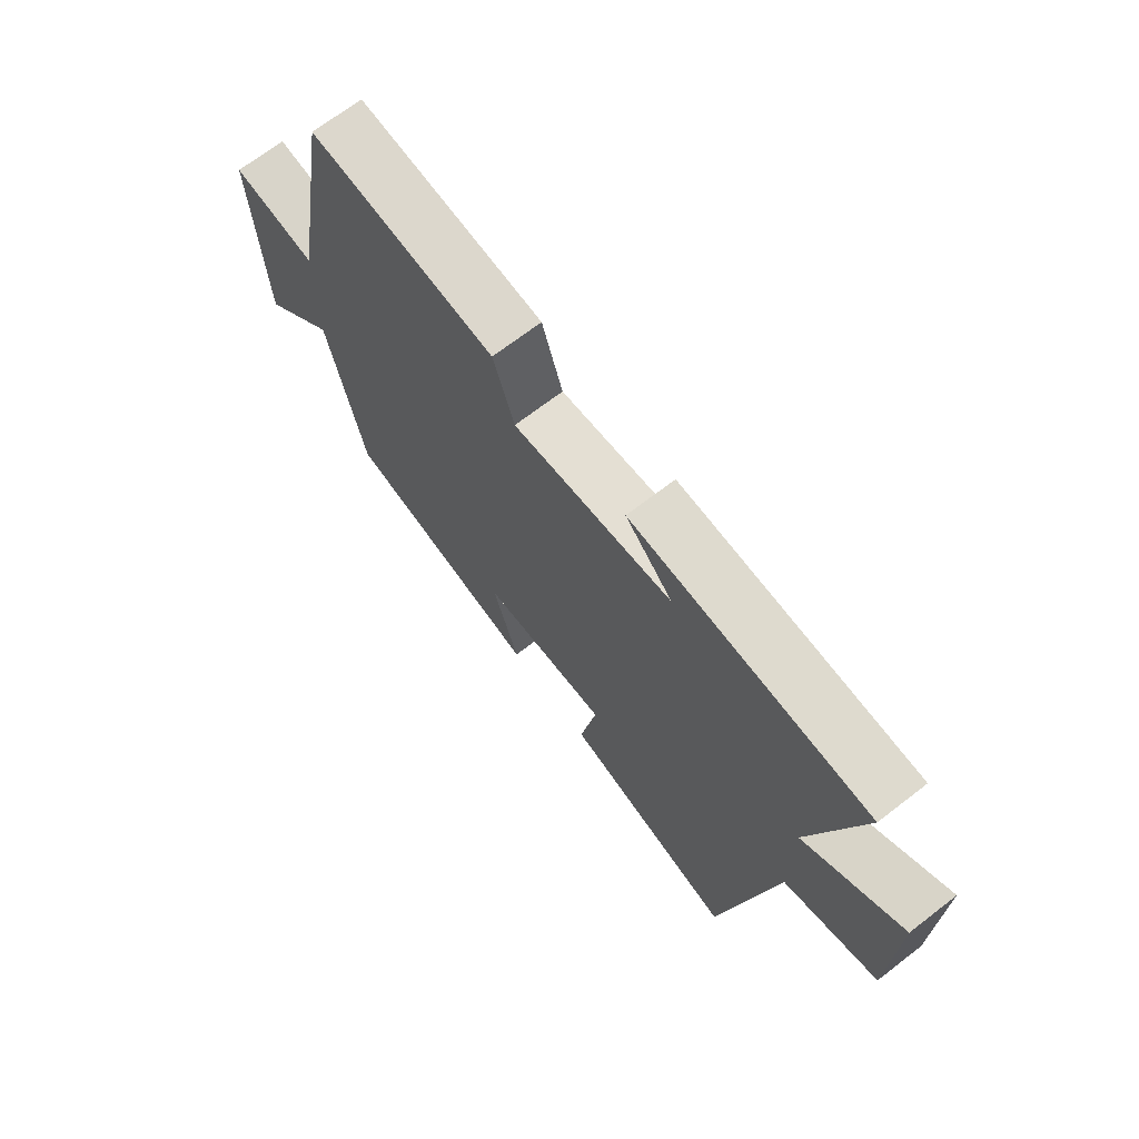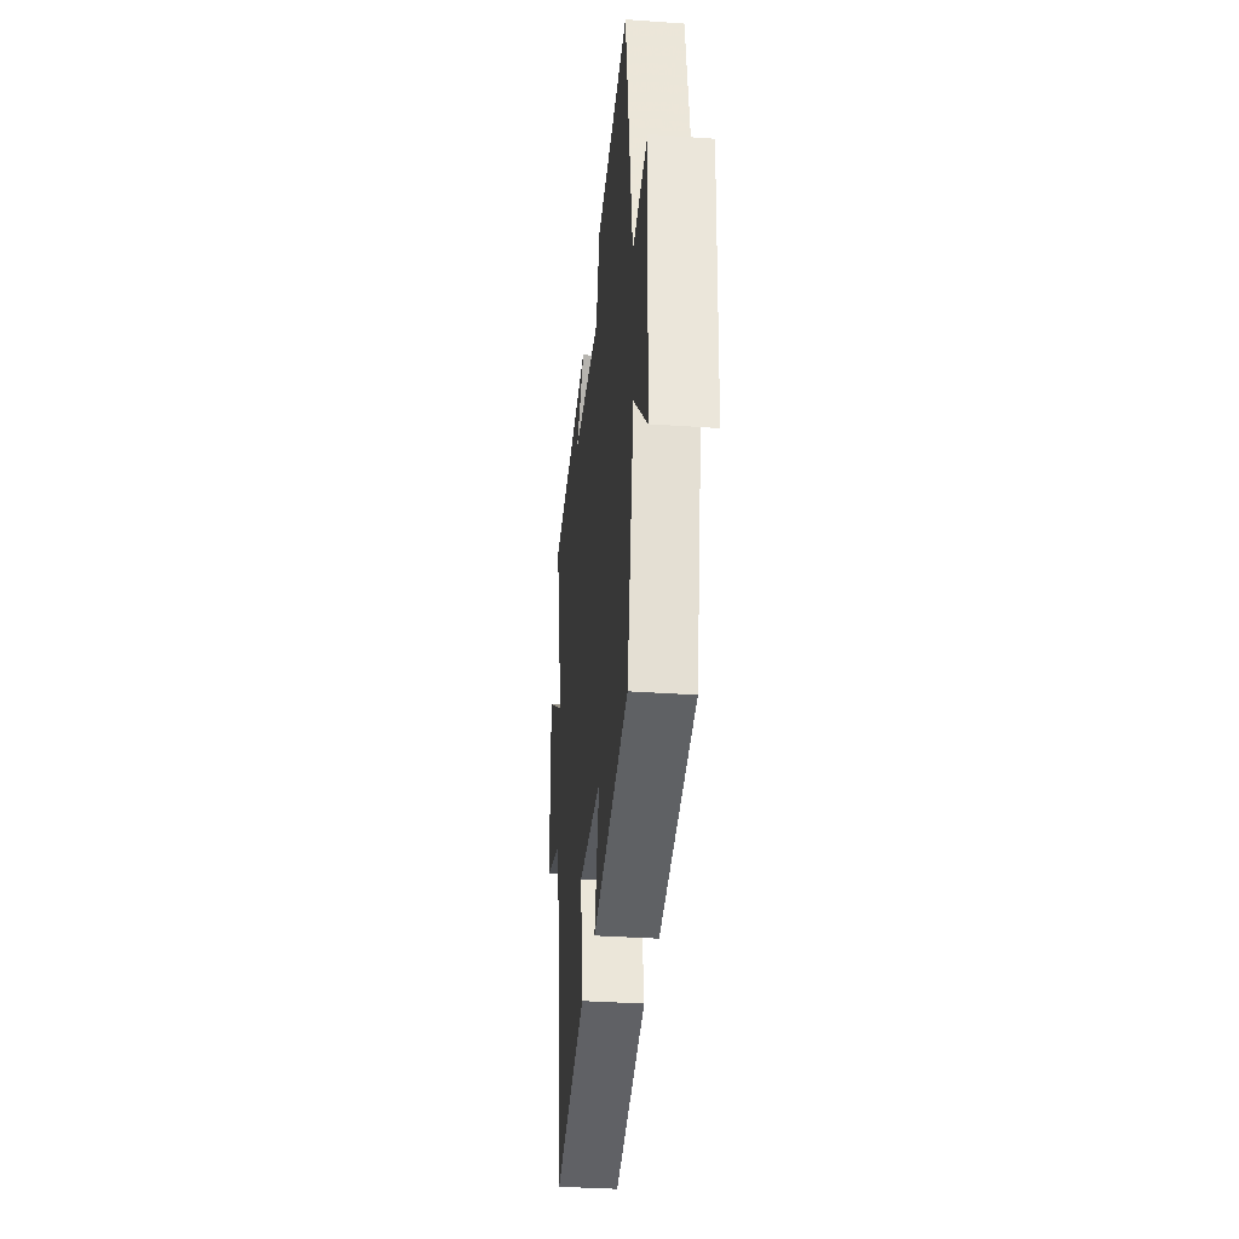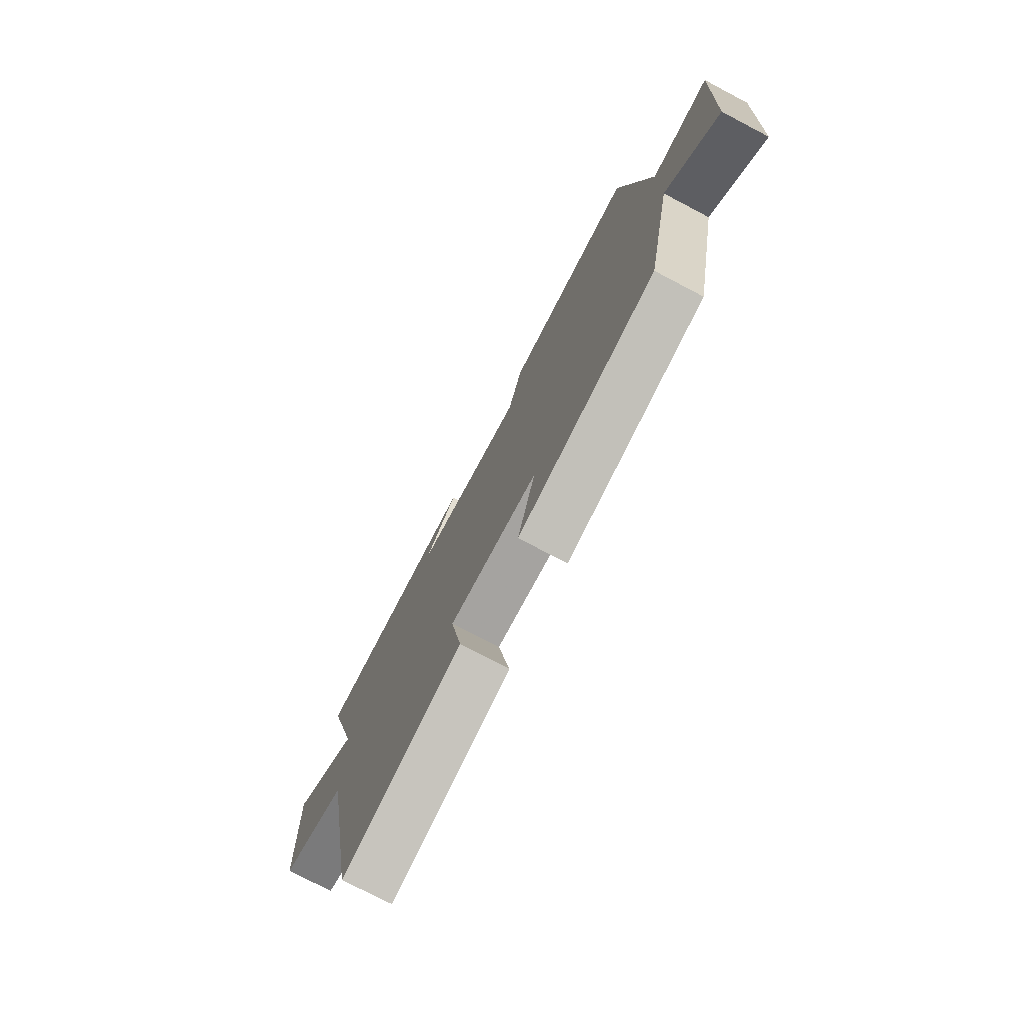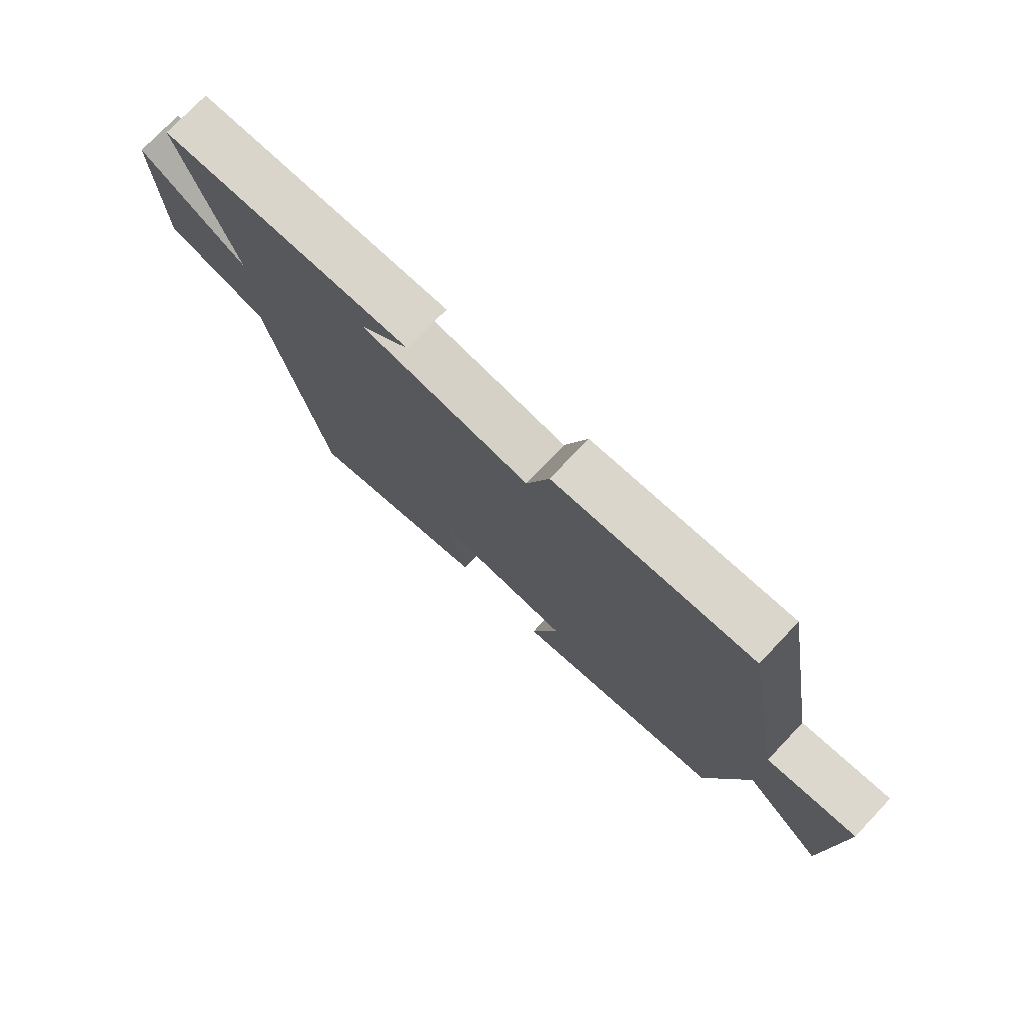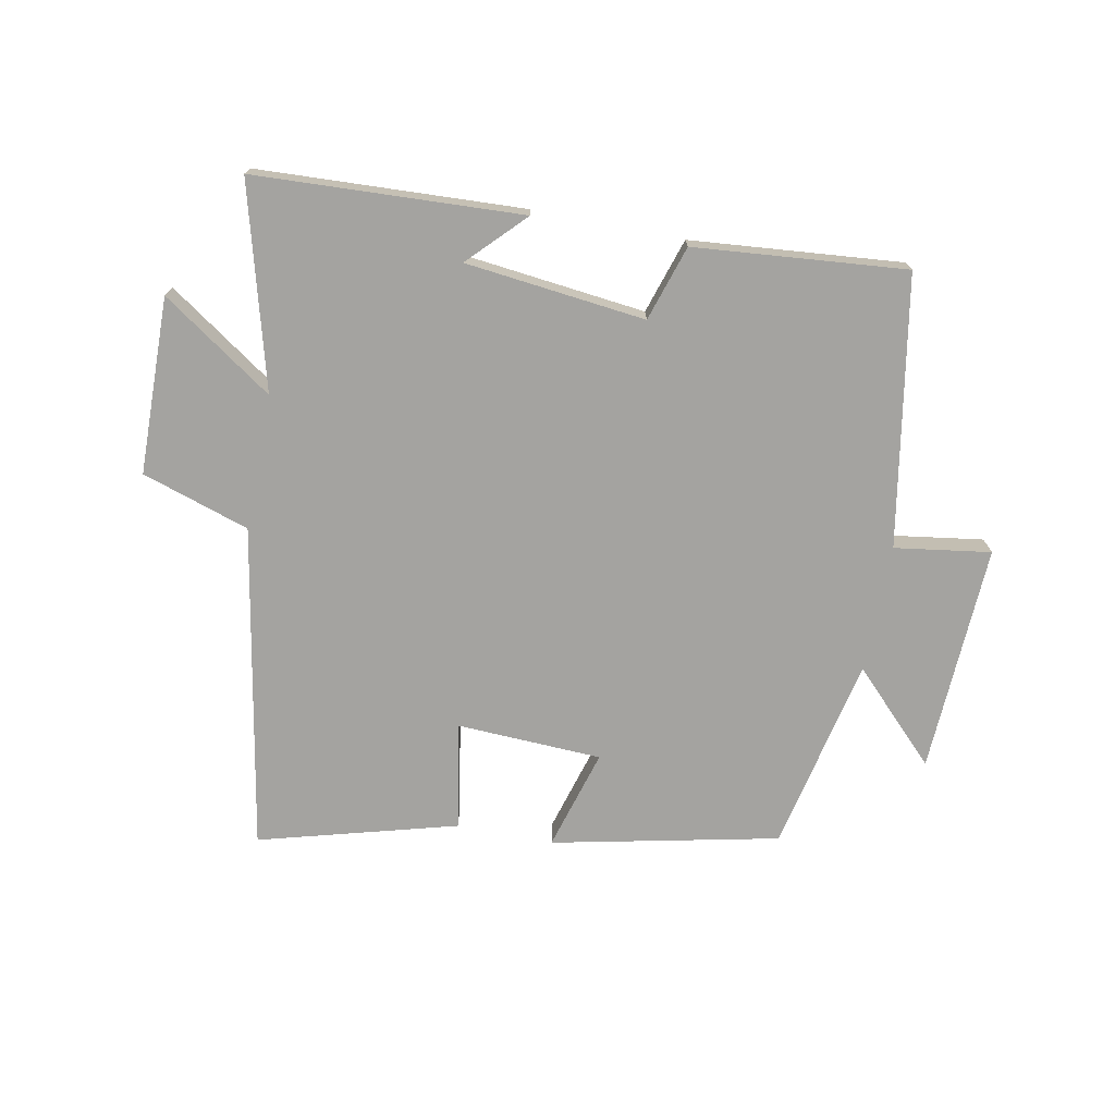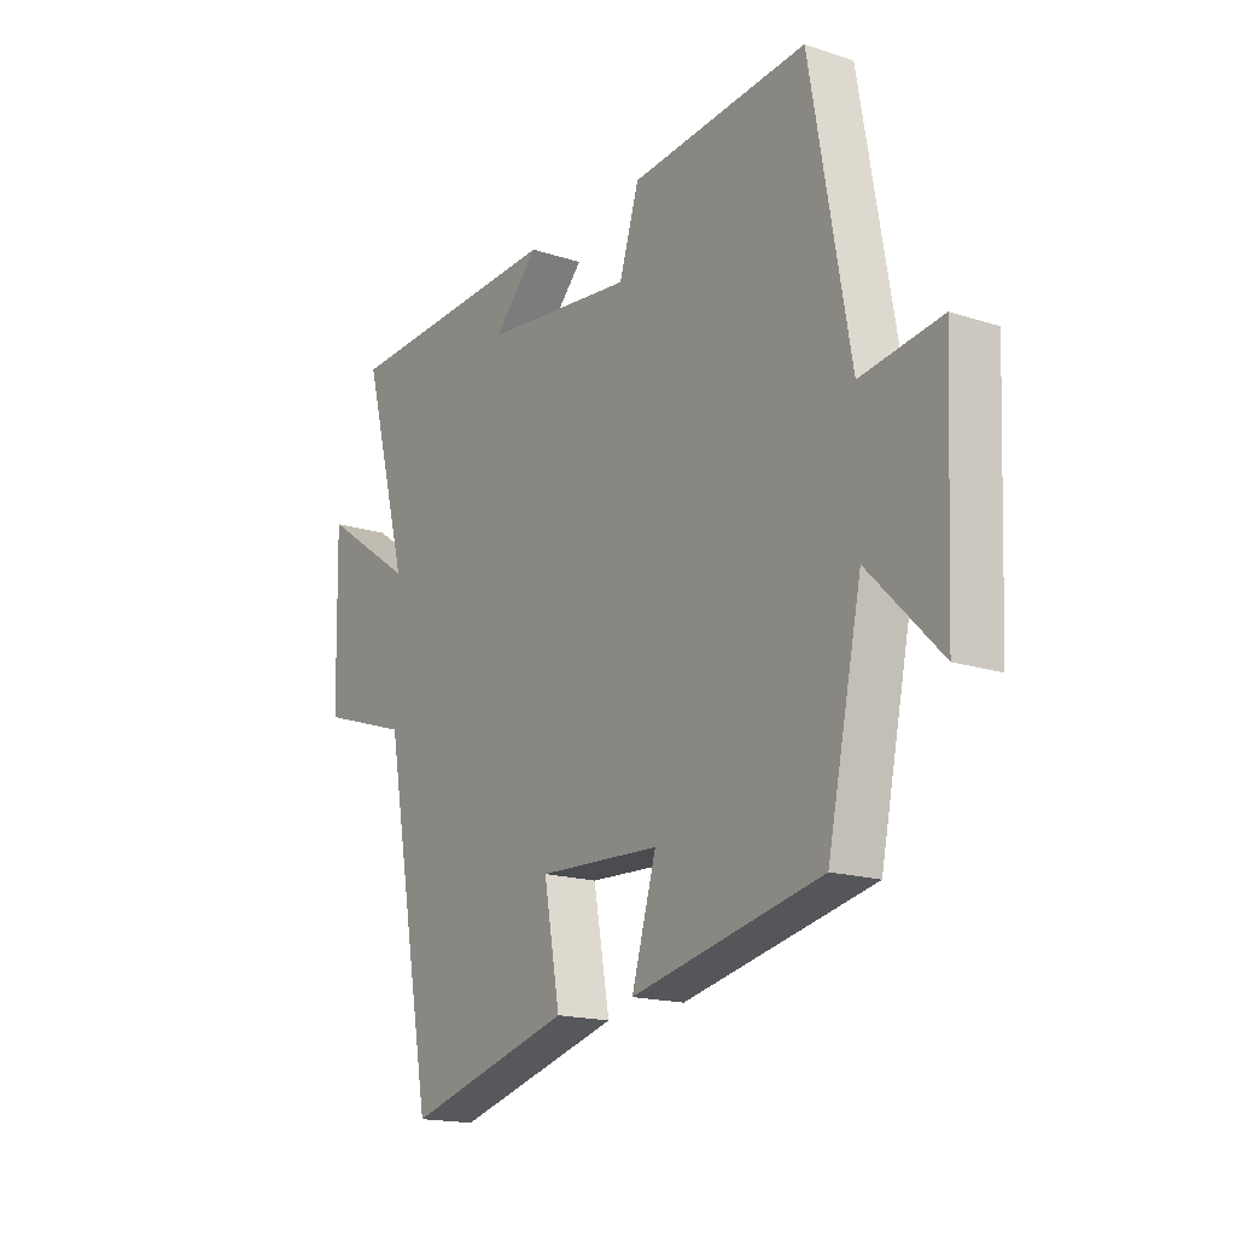
<metadata>
{"format":"obj","ext":"obj","renderer":"f3d","projection":"perspective","resolution":1024,"background":"white","views":[{"elev":69.3,"azim":-127.7,"up":"+Z"},{"elev":-34.4,"azim":84.5,"up":"+Z"},{"elev":-75.4,"azim":62.3,"up":"+Z"},{"elev":75.8,"azim":43.6,"up":"+Z"},{"elev":-73.0,"azim":-11.1,"up":"+Y"},{"elev":-17.0,"azim":56.7,"up":"+Z"}]}
</metadata>
<code>
v -0.588 0.07 0.479
v -0.158 0.07 0.5
v -0.244 0.07 0.411
v 0.046 0.07 0.379
v 0.084 0.07 0.5
v 0.424 0.07 0.531
v 0.5 0.07 0.099
v 0.654 0.07 0.122
v 0.638 0.07 -0.246
v 0.5 0.07 -0.107
v 0.434 0.07 -0.421
v 0.07 0.07 -0.5
v 0.117 0.07 -0.337
v -0.117 0.07 -0.327
v -0.086 0.07 -0.5
v -0.404 0.07 -0.588
v -0.5 0.07 -0.065
v -0.673 0.07 -0.009
v -0.679 0.07 0.275
v -0.5 0.07 0.153
v -0.588 0 0.479
v -0.158 0 0.5
v -0.244 0 0.411
v 0.046 0 0.379
v 0.084 0 0.5
v 0.424 0 0.531
v 0.5 0 0.099
v 0.654 0 0.122
v 0.638 0 -0.246
v 0.5 0 -0.107
v 0.434 0 -0.421
v 0.07 0 -0.5
v 0.117 0 -0.337
v -0.117 0 -0.327
v -0.086 0 -0.5
v -0.404 0 -0.588
v -0.5 0 -0.065
v -0.673 0 -0.009
v -0.679 0 0.275
v -0.5 0 0.153
f 17 18 19 20
f 15 16 17 20
f 14 15 20 1
f 13 14 1
f 10 11 12 13
f 10 13 1
f 7 8 9 10
f 4 5 6 7
f 3 4 7 10
f 1 2 3
f 1 3 10
f 40 39 38 37
f 40 37 36 35
f 21 40 35 34
f 21 34 33
f 33 32 31 30
f 21 33 30
f 30 29 28 27
f 27 26 25 24
f 30 27 24 23
f 23 22 21
f 30 23 21
f 1 21 22 2
f 2 22 23 3
f 3 23 24 4
f 4 24 25 5
f 5 25 26 6
f 6 26 27 7
f 7 27 28 8
f 8 28 29 9
f 9 29 30 10
f 10 30 31 11
f 11 31 32 12
f 12 32 33 13
f 13 33 34 14
f 14 34 35 15
f 15 35 36 16
f 16 36 37 17
f 17 37 38 18
f 18 38 39 19
f 19 39 40 20
f 20 40 21 1

</code>
